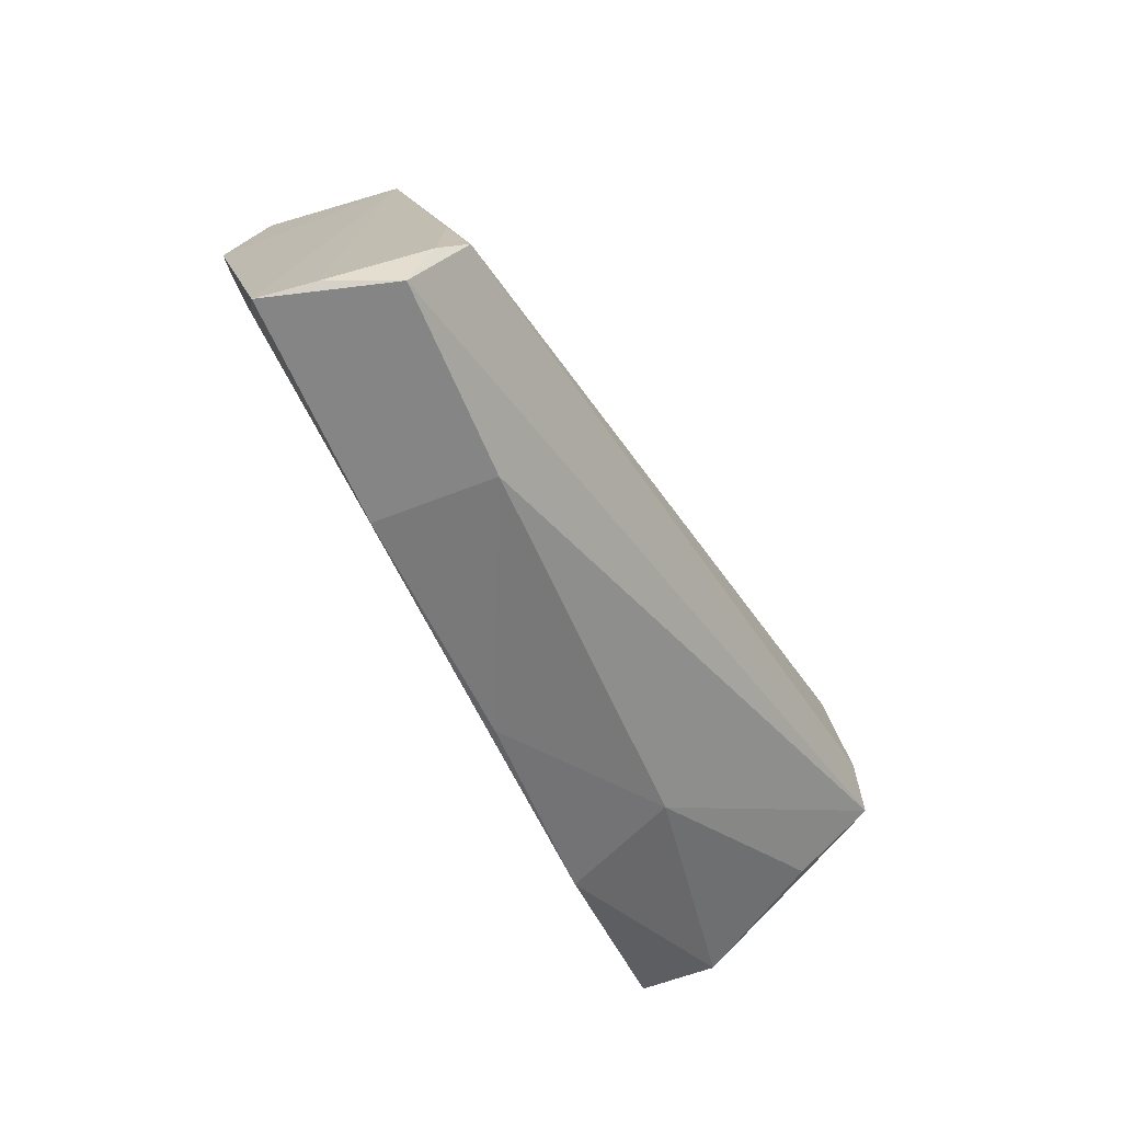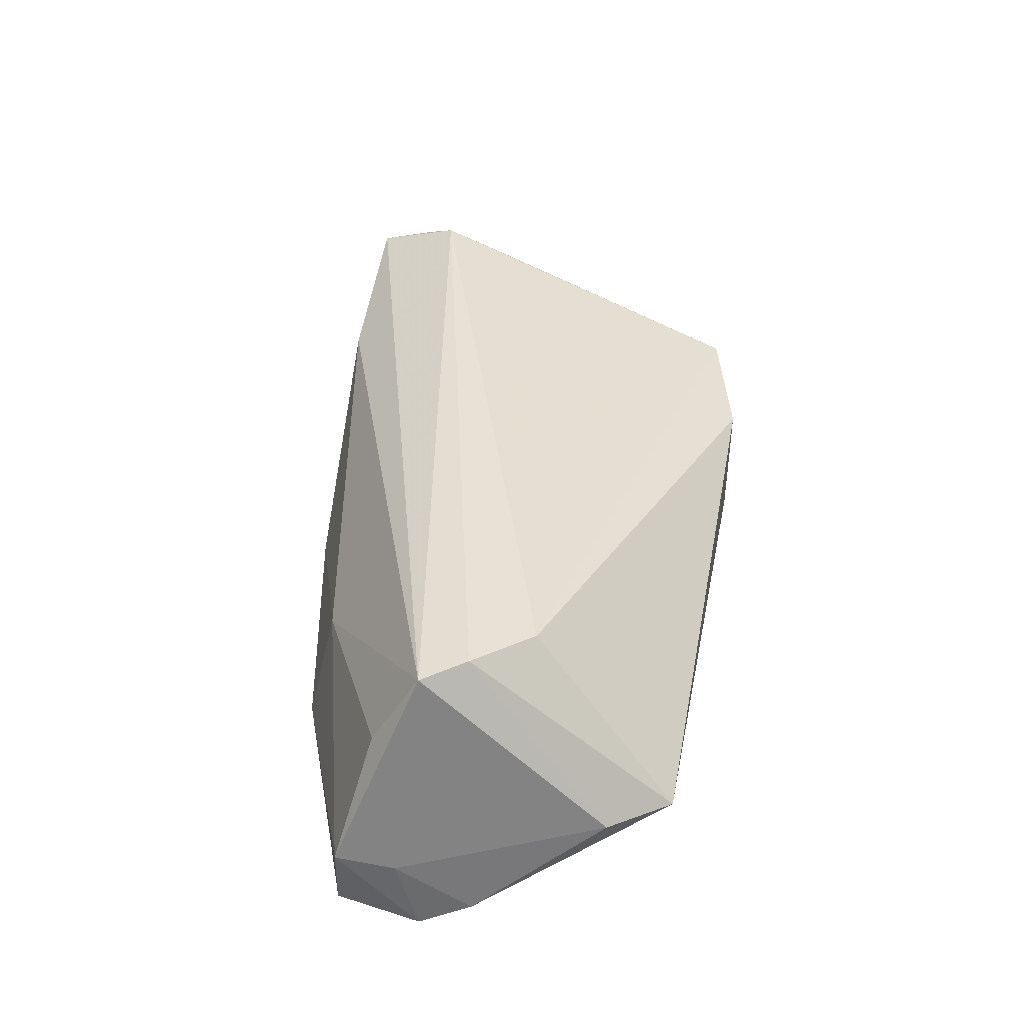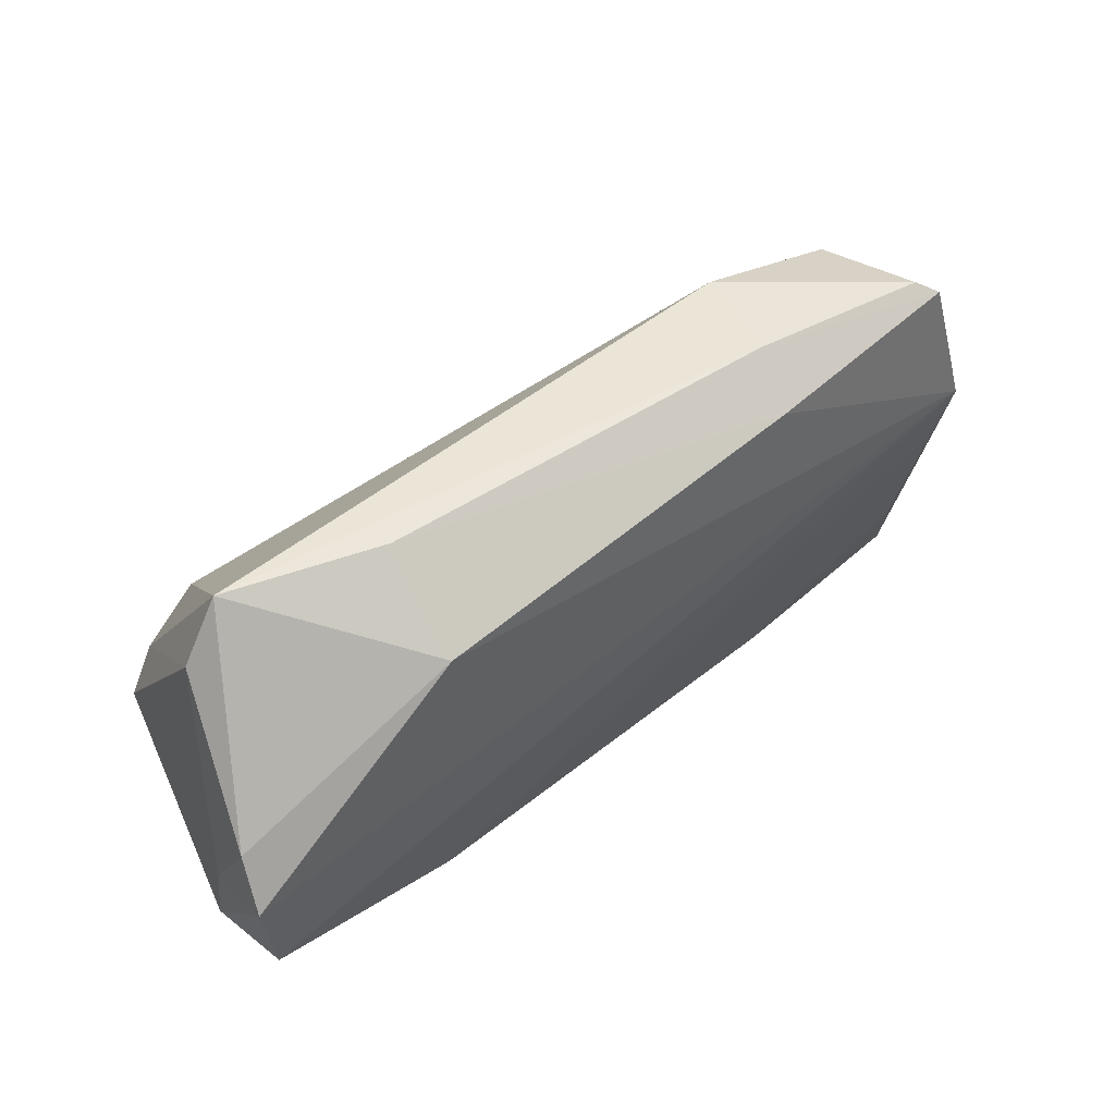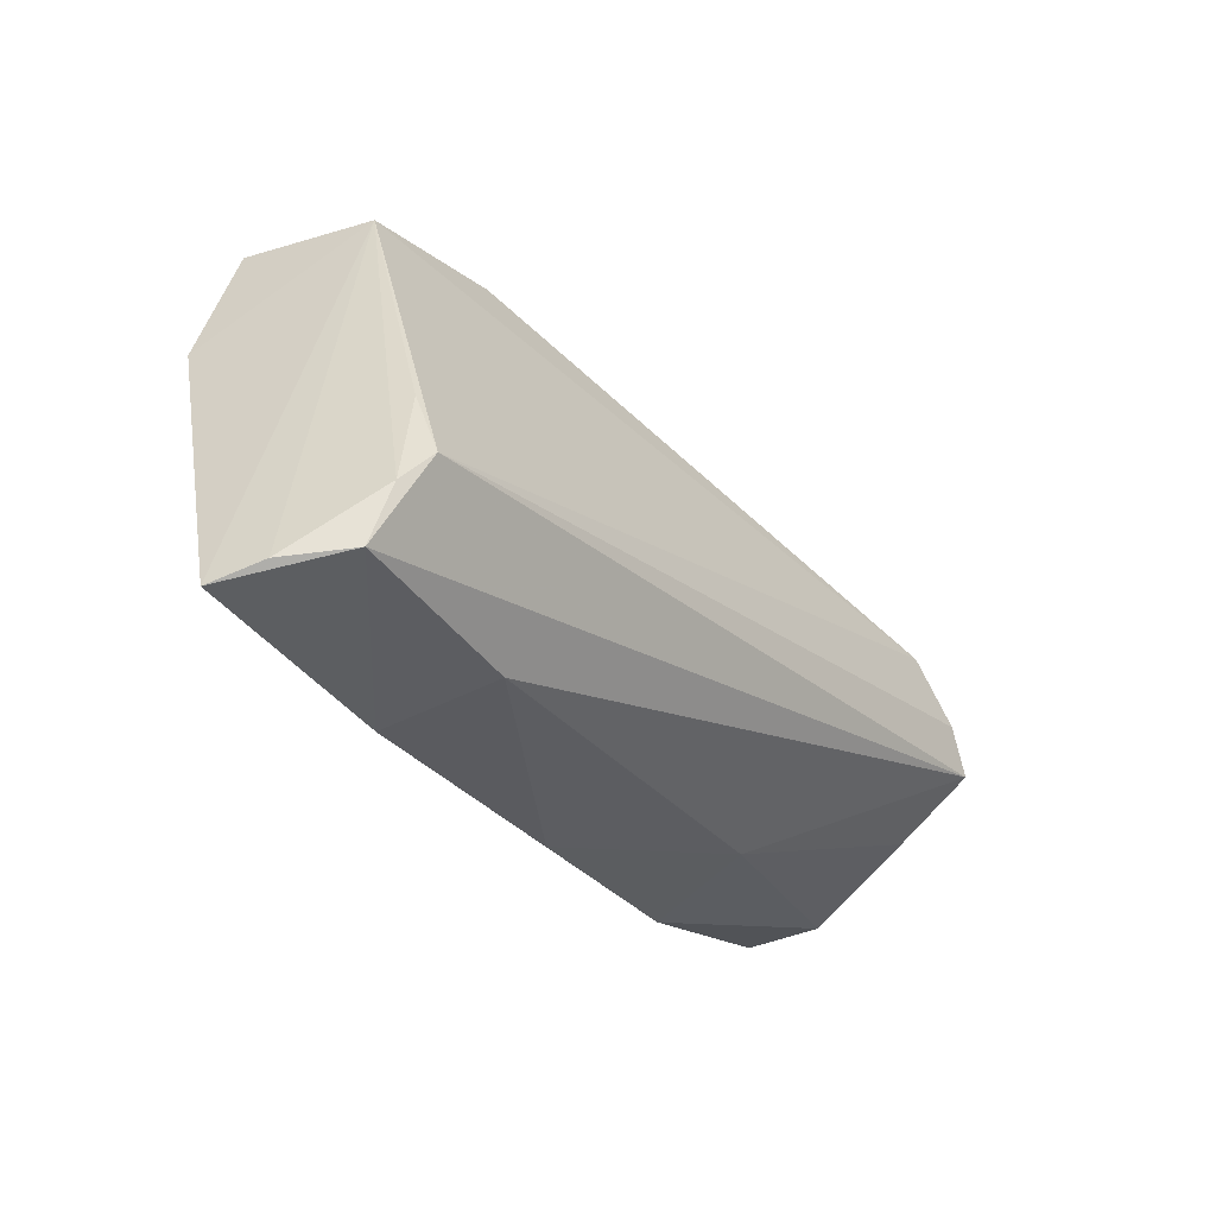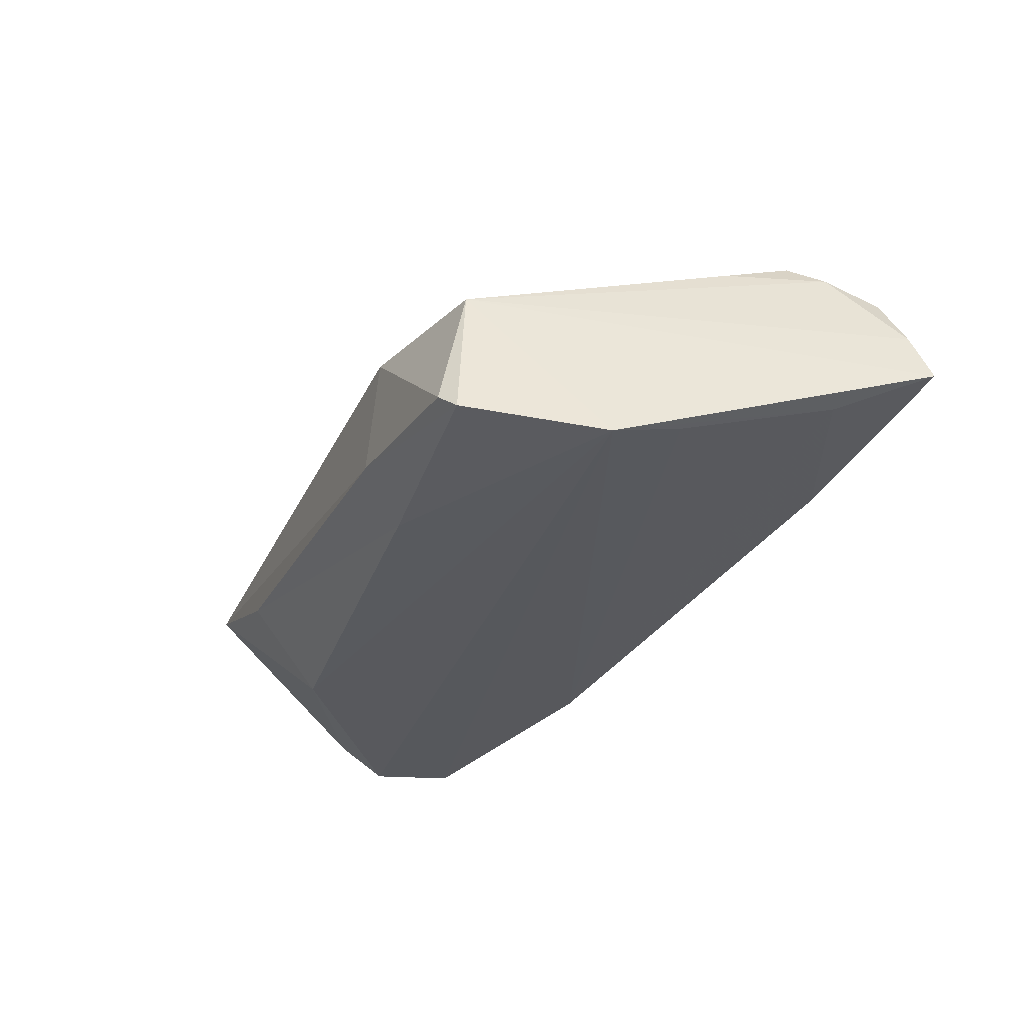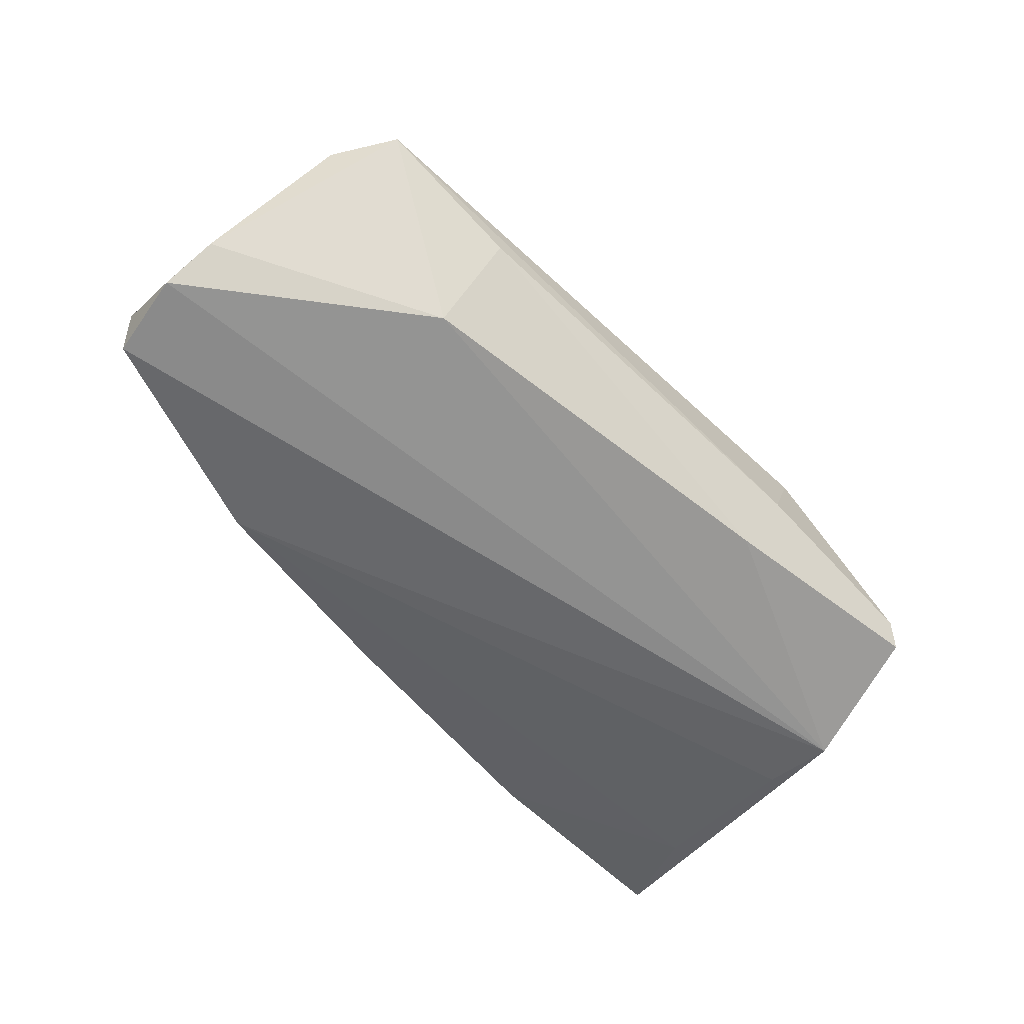
<metadata>
{"format":"obj","ext":"obj","renderer":"f3d","projection":"perspective","resolution":1024,"background":"white","views":[{"elev":-58.0,"azim":-61.8,"up":"+Y"},{"elev":41.4,"azim":98.2,"up":"+Z"},{"elev":44.7,"azim":139.6,"up":"+Y"},{"elev":-35.8,"azim":-54.3,"up":"+Y"},{"elev":-30.0,"azim":-115.2,"up":"+Z"},{"elev":-67.0,"azim":134.5,"up":"+Z"}]}
</metadata>
<code>
v 0.0418 0.008421 0.02044
v 0.02578 -0.0217 0.003058
v 0.05819 0.002487 -0.01307
v -0.03148 -0.0315 -0.004314
v 0.05846 -0.01482 -0.005859
v -0.02179 0.02993 -0.009766
v 0.0009425 -0.02887 -0.007076
v -0.05245 0.01072 -0.01649
v -0.02589 0.03003 0.003317
v 0.05898 -0.004295 -0.01649
v -0.04496 0.02634 0.002486
v -0.05483 -0.01924 -0.006668
v 0.03028 0.02733 -0.005633
v 0.05166 -0.004456 0.02093
v 0.05406 0.01893 0.0006145
v 0.05831 -0.00719 -0.006831
v -0.06004 -0.0315 -0.001323
v -0.02876 -0.02904 0.01003
v 0.03077 0.01766 -0.01649
v 0.0291 -0.02483 -0.01142
v -0.04758 0.02842 -0.01504
v -0.04525 0.02986 -0.01295
v -0.02021 0.02453 -0.01607
v -0.05233 0.001391 -0.01365
v -0.04943 -0.008526 0.01429
v -0.0526 -0.02179 0.01542
v 0.057 -0.0153 -0.01571
v 0.04928 0.02674 0.0007698
v 0.04816 0.001083 0.02144
v -0.04979 -0.01777 0.01792
v -0.05351 -0.0292 0.01296
v 0.05238 -0.01044 0.01064
v -0.05797 -0.02979 0.00517
f 11 9 22
f 11 8 17
f 10 8 19
f 21 11 22
f 8 11 21
f 27 8 10
f 10 5 27
f 11 26 25
f 25 30 11
f 26 30 25
f 6 21 22
f 22 9 6
f 23 19 8
f 8 21 23
f 21 6 23
f 10 19 3
f 29 30 14
f 28 3 19
f 28 6 9
f 17 8 12
f 12 4 17
f 17 4 31
f 14 30 31
f 31 30 26
f 20 27 5
f 20 2 7
f 5 2 20
f 7 4 20
f 4 12 20
f 8 27 20
f 14 5 16
f 16 5 10
f 10 3 16
f 13 28 19
f 6 28 13
f 19 23 13
f 13 23 6
f 3 28 15
f 14 16 15
f 15 16 3
f 15 29 14
f 15 28 29
f 1 28 9
f 29 28 1
f 30 29 1
f 9 11 1
f 11 30 1
f 32 5 14
f 14 2 32
f 32 2 5
f 17 31 33
f 33 31 26
f 33 11 17
f 33 26 11
f 18 2 14
f 14 31 18
f 7 2 18
f 18 4 7
f 18 31 4
f 24 12 8
f 8 20 24
f 24 20 12

</code>
